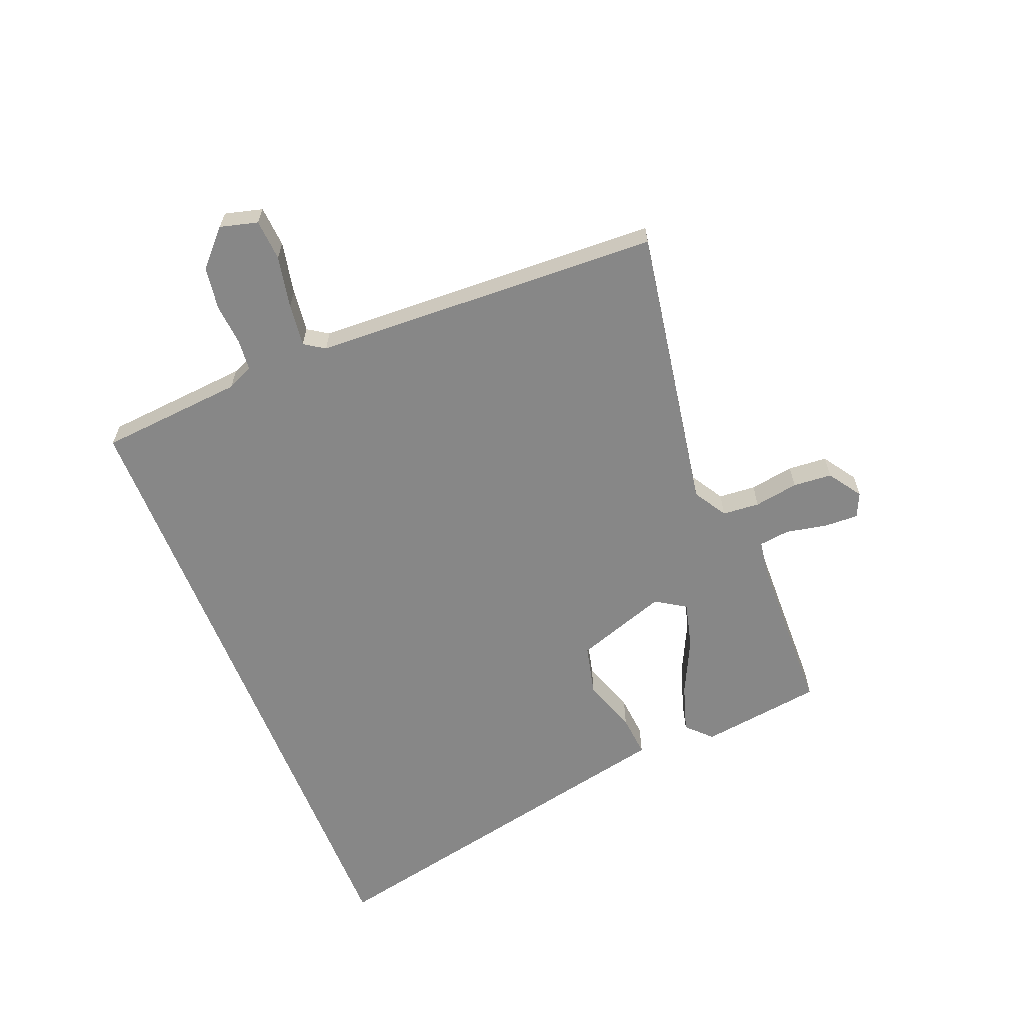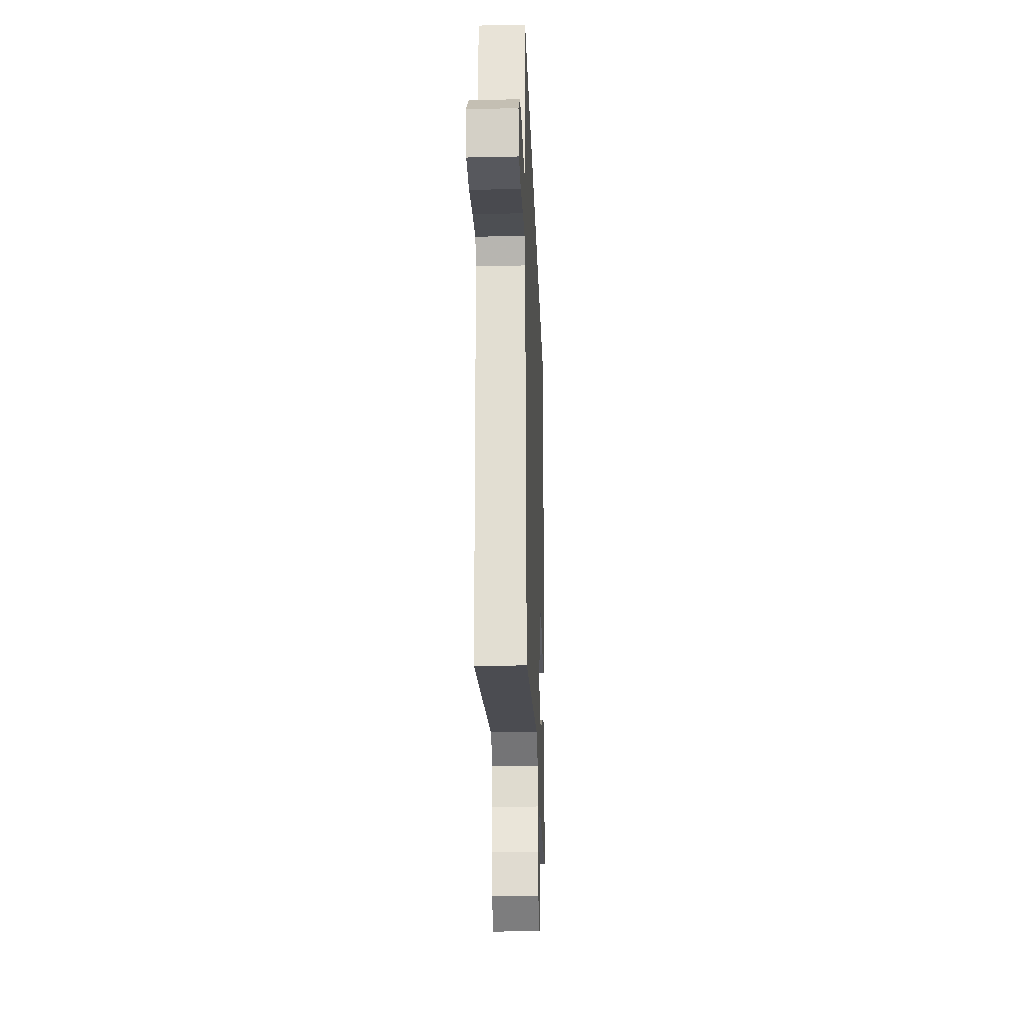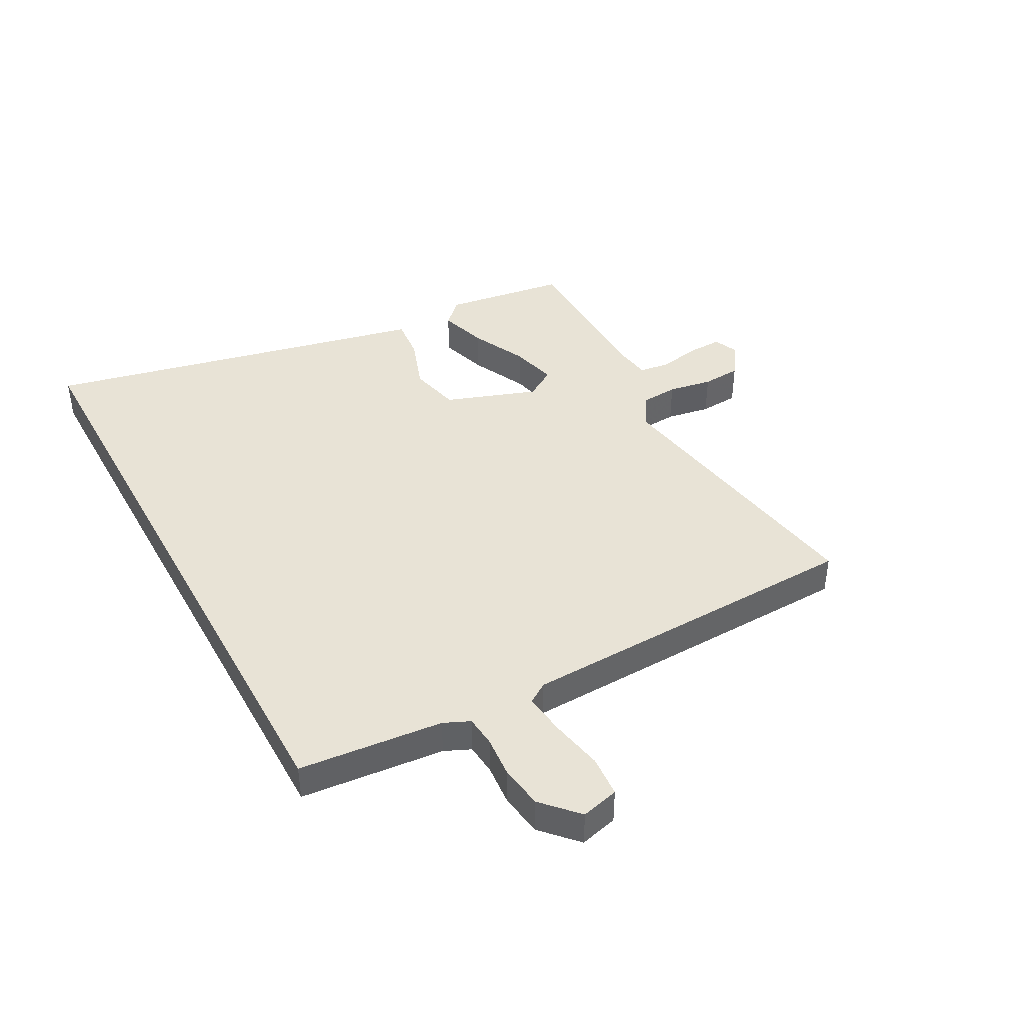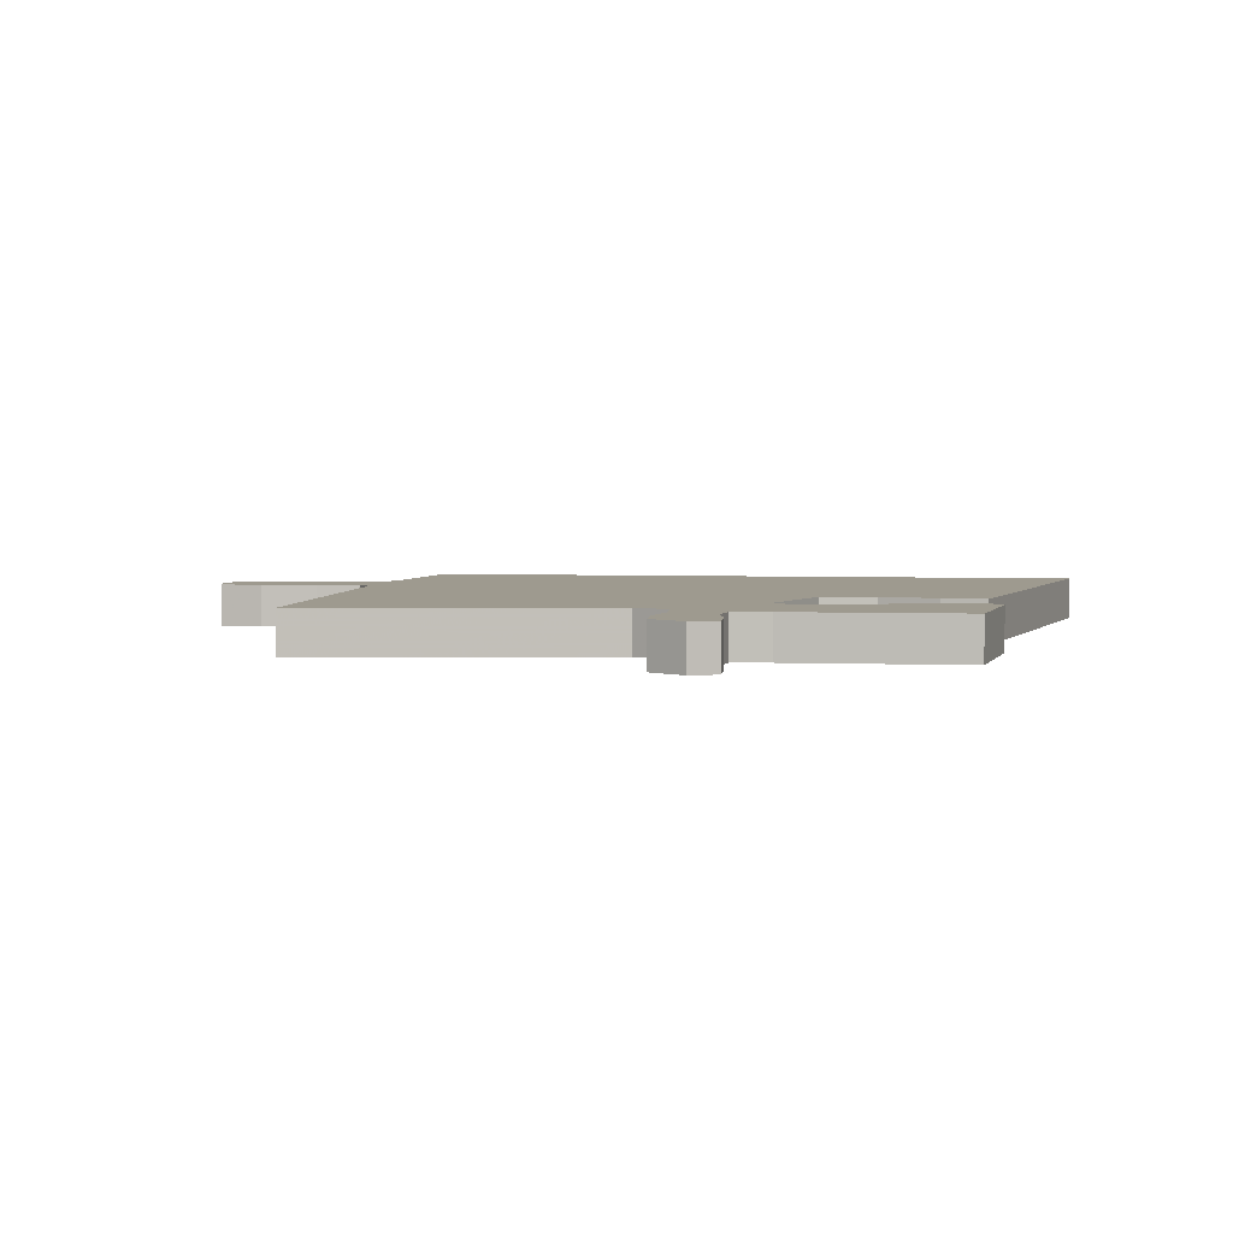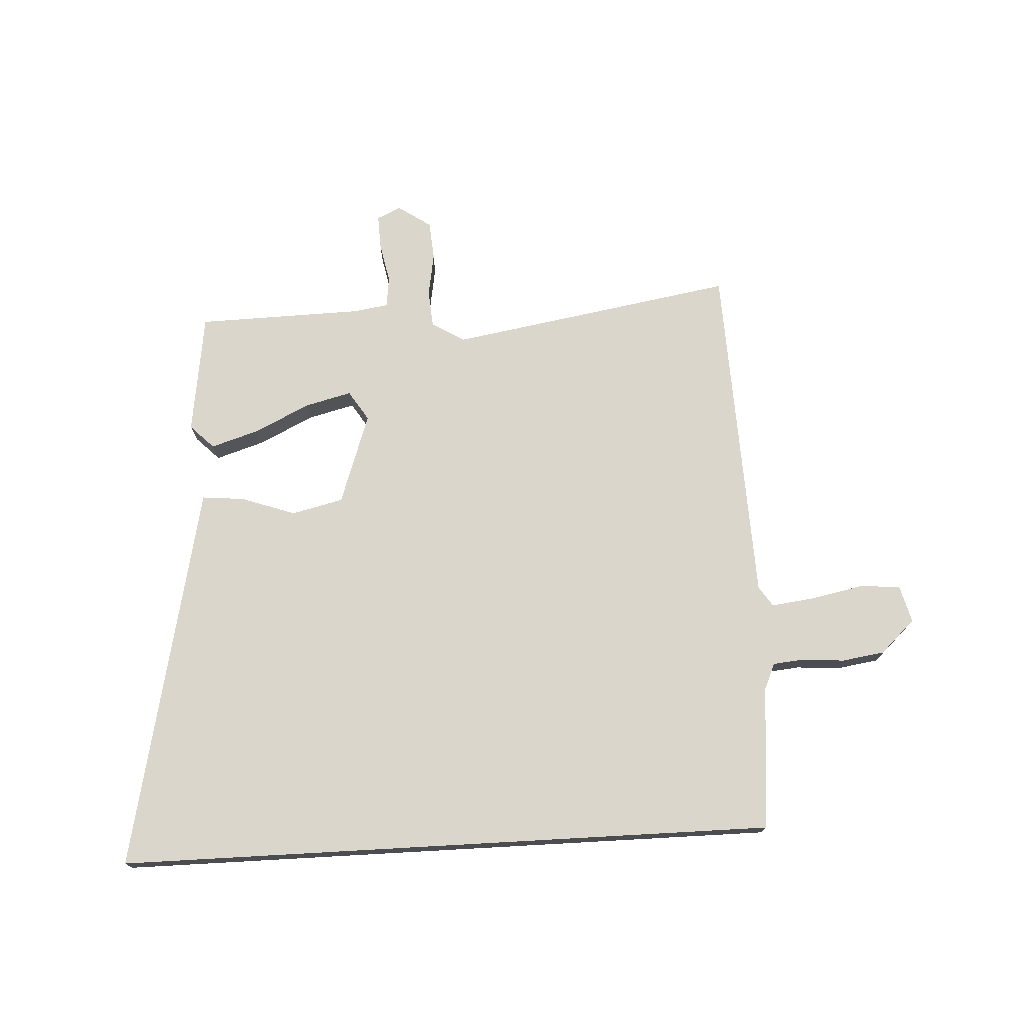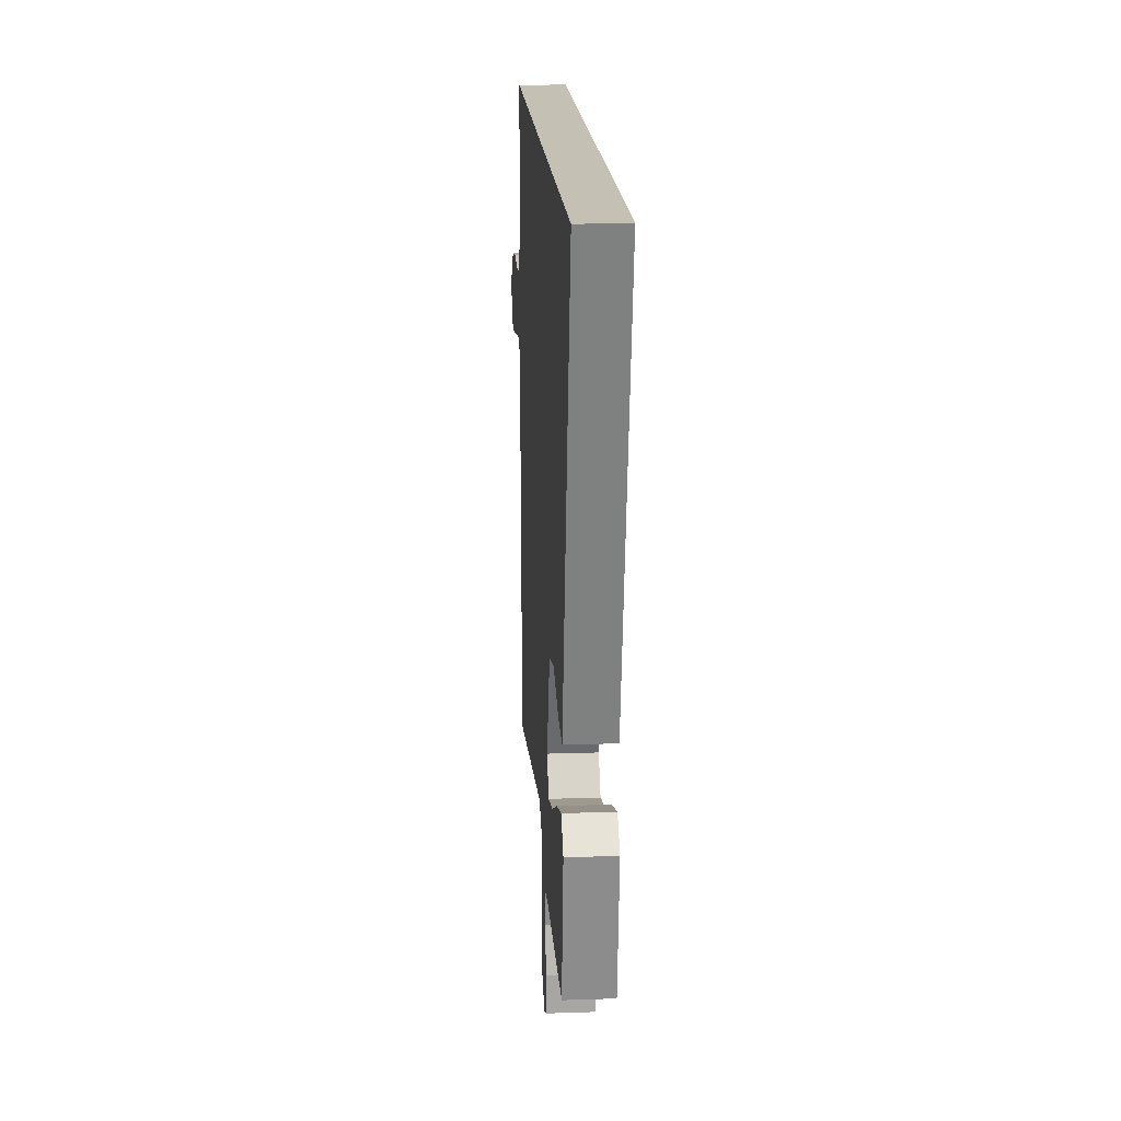
<metadata>
{"format":"obj","ext":"obj","renderer":"f3d","projection":"perspective","resolution":1024,"background":"white","views":[{"elev":-62.4,"azim":111.6,"up":"+Y"},{"elev":-24.9,"azim":92.1,"up":"+Z"},{"elev":41.8,"azim":61.6,"up":"+Y"},{"elev":3.7,"azim":-171.4,"up":"+Y"},{"elev":73.7,"azim":-3.2,"up":"+Y"},{"elev":18.0,"azim":-93.7,"up":"+Z"}]}
</metadata>
<code>
v 0.499 0.07 0.5
v 0.521 0.07 0.251
v 0.541 0.07 0.206
v 0.595 0.07 0.201
v 0.667 0.07 0.207
v 0.741 0.07 0.196
v 0.801 0.07 0.14
v 0.784 0.07 0.075
v 0.713 0.07 0.07
v 0.623 0.07 0.088
v 0.549 0.07 0.097
v 0.526 0.07 0.062
v 0.504 0.07 -0.538
v 0.008 0.07 -0.455
v -0.049 0.07 -0.49
v -0.054 0.07 -0.554
v -0.041 0.07 -0.63
v -0.046 0.07 -0.697
v -0.103 0.07 -0.736
v -0.145 0.07 -0.717
v -0.143 0.07 -0.658
v -0.129 0.07 -0.587
v -0.136 0.07 -0.534
v -0.197 0.07 -0.525
v -0.483 0.07 -0.519
v -0.513 0.07 -0.308
v -0.472 0.07 -0.267
v -0.389 0.07 -0.293
v -0.293 0.07 -0.339
v -0.213 0.07 -0.359
v -0.18 0.07 -0.307
v -0.235 0.07 -0.149
v -0.324 0.07 -0.128
v -0.418 0.07 -0.161
v -0.491 0.07 -0.168
v -0.513 0.07 -0.067
v -0.637 0.07 0.5
v 0.499 0 0.5
v 0.521 0 0.251
v 0.541 0 0.206
v 0.595 0 0.201
v 0.667 0 0.207
v 0.741 0 0.196
v 0.801 0 0.14
v 0.784 0 0.075
v 0.713 0 0.07
v 0.623 0 0.088
v 0.549 0 0.097
v 0.526 0 0.062
v 0.504 0 -0.538
v 0.008 0 -0.455
v -0.049 0 -0.49
v -0.054 0 -0.554
v -0.041 0 -0.63
v -0.046 0 -0.697
v -0.103 0 -0.736
v -0.145 0 -0.717
v -0.143 0 -0.658
v -0.129 0 -0.587
v -0.136 0 -0.534
v -0.197 0 -0.525
v -0.483 0 -0.519
v -0.513 0 -0.308
v -0.472 0 -0.267
v -0.389 0 -0.293
v -0.293 0 -0.339
v -0.213 0 -0.359
v -0.18 0 -0.307
v -0.235 0 -0.149
v -0.324 0 -0.128
v -0.418 0 -0.161
v -0.491 0 -0.168
v -0.513 0 -0.067
v -0.637 0 0.5
f 36 37 1 2
f 36 2 3
f 35 36 3
f 34 35 3
f 33 34 3
f 32 33 3 4
f 31 32 4 5
f 30 31 5
f 27 28 29
f 26 27 29
f 25 26 29
f 24 25 29
f 23 24 29 30
f 20 21 22
f 19 20 22
f 18 19 22
f 17 18 22
f 16 17 22
f 15 16 22 23
f 14 15 23 30
f 12 13 14 30
f 8 9 10
f 7 8 10
f 6 7 10
f 5 6 10
f 5 10 11
f 30 5 11
f 11 12 30
f 39 38 74 73
f 40 39 73
f 40 73 72
f 40 72 71
f 40 71 70
f 41 40 70 69
f 42 41 69 68
f 42 68 67
f 66 65 64
f 66 64 63
f 66 63 62
f 66 62 61
f 67 66 61 60
f 59 58 57
f 59 57 56
f 59 56 55
f 59 55 54
f 59 54 53
f 60 59 53 52
f 67 60 52 51
f 67 51 50 49
f 47 46 45
f 47 45 44
f 47 44 43
f 47 43 42
f 48 47 42
f 48 42 67
f 67 49 48
f 1 38 39 2
f 2 39 40 3
f 3 40 41 4
f 4 41 42 5
f 5 42 43 6
f 6 43 44 7
f 7 44 45 8
f 8 45 46 9
f 9 46 47 10
f 10 47 48 11
f 11 48 49 12
f 12 49 50 13
f 13 50 51 14
f 14 51 52 15
f 15 52 53 16
f 16 53 54 17
f 17 54 55 18
f 18 55 56 19
f 19 56 57 20
f 20 57 58 21
f 21 58 59 22
f 22 59 60 23
f 23 60 61 24
f 24 61 62 25
f 25 62 63 26
f 26 63 64 27
f 27 64 65 28
f 28 65 66 29
f 29 66 67 30
f 30 67 68 31
f 31 68 69 32
f 32 69 70 33
f 33 70 71 34
f 34 71 72 35
f 35 72 73 36
f 36 73 74 37
f 37 74 38 1

</code>
